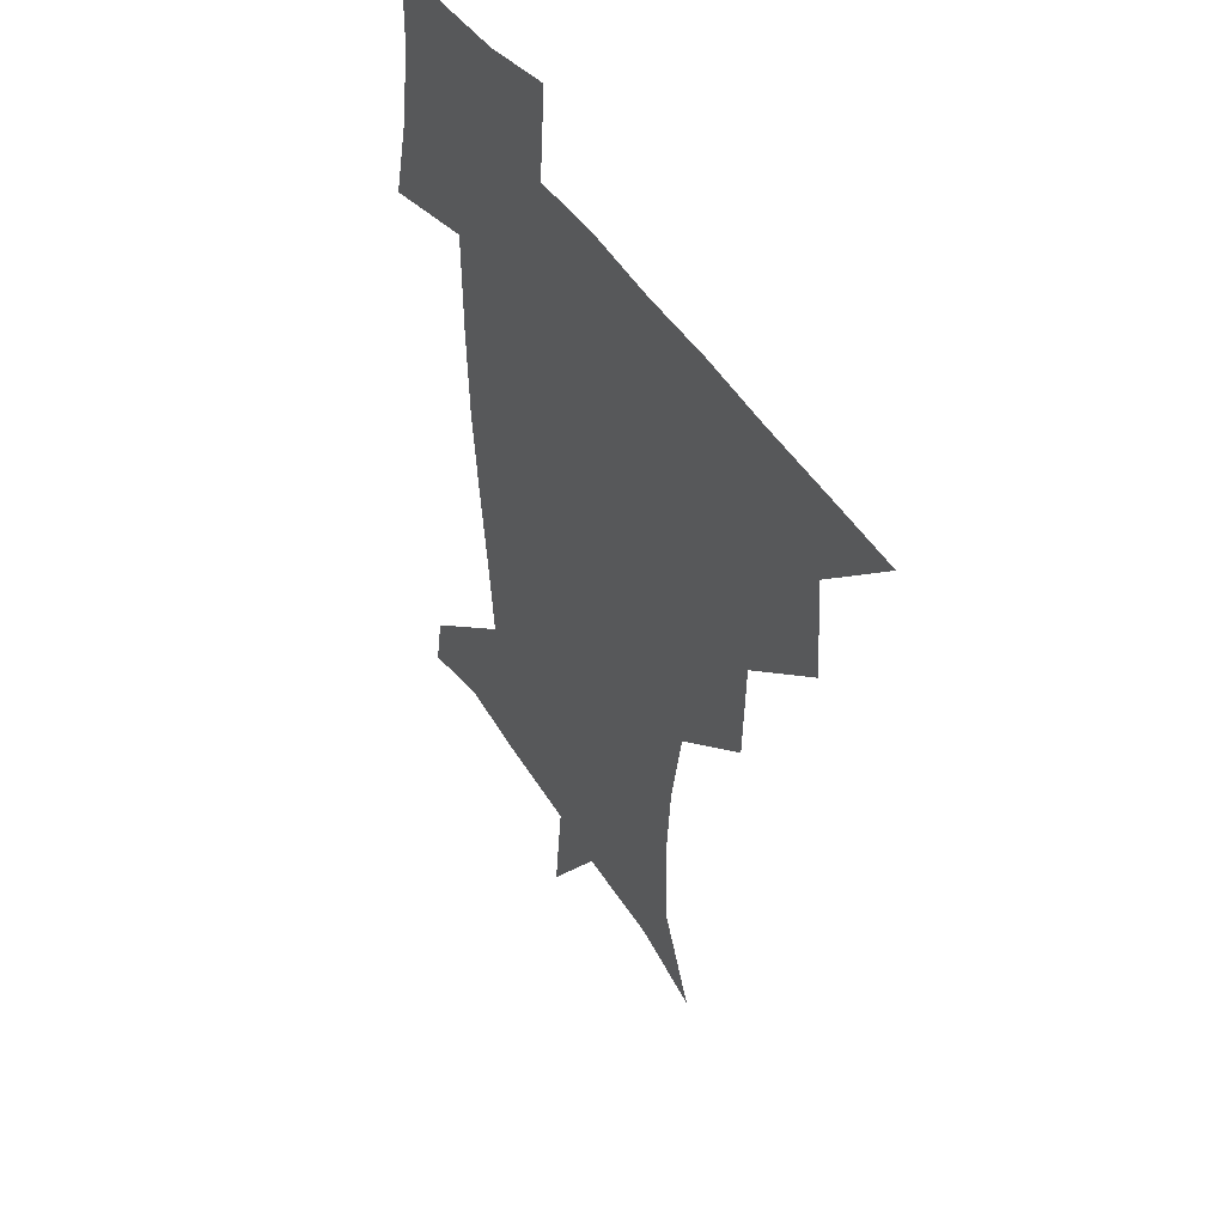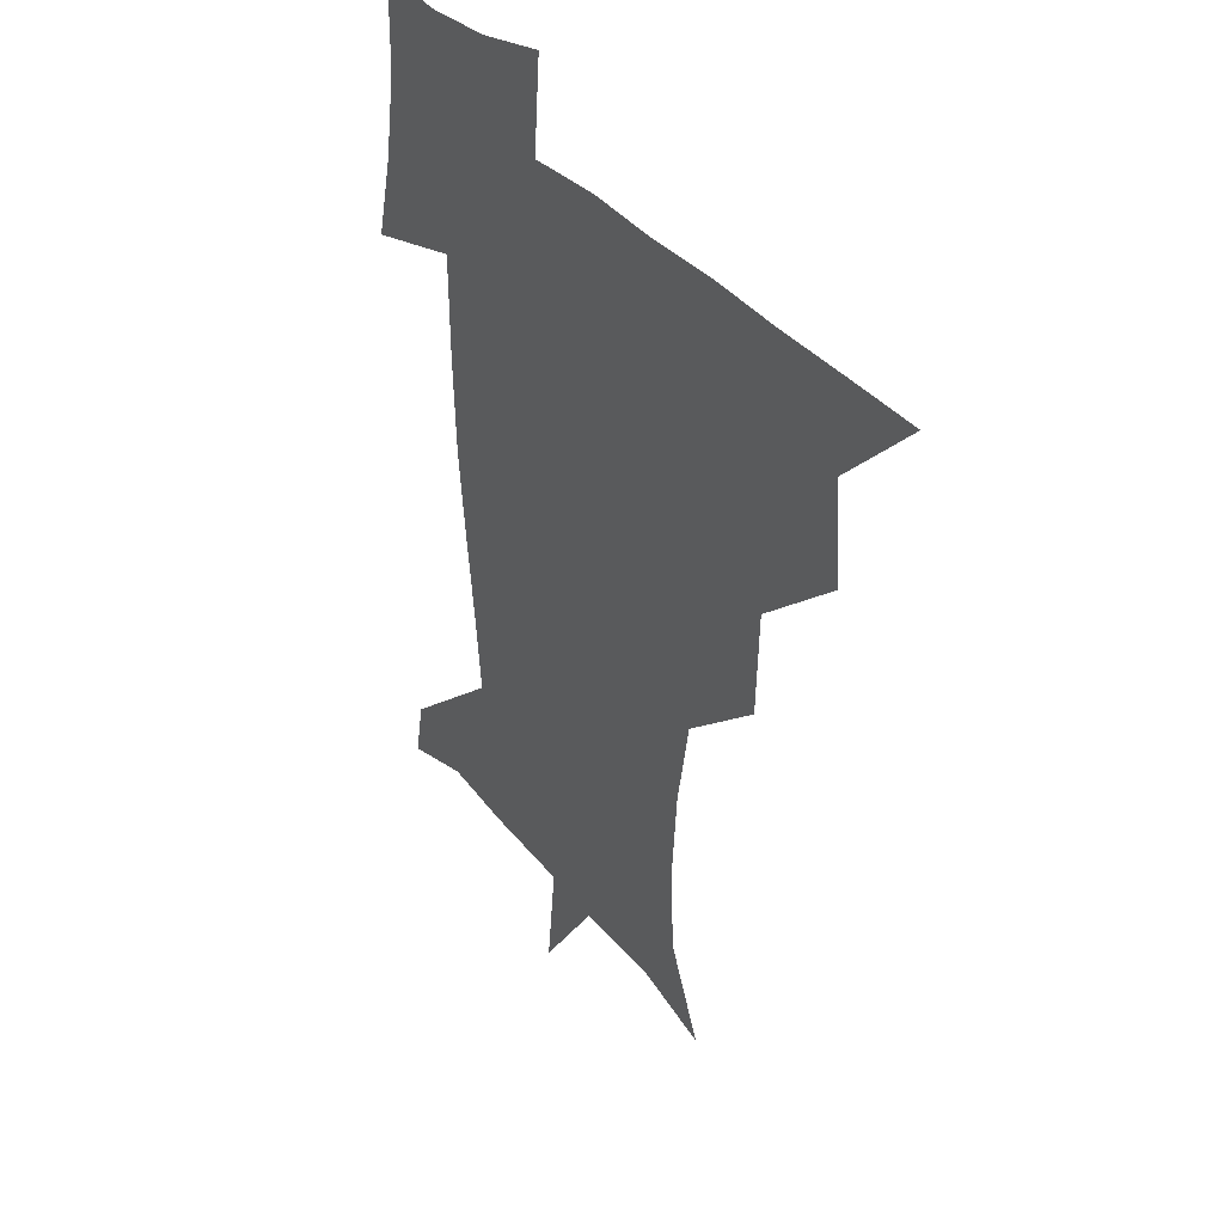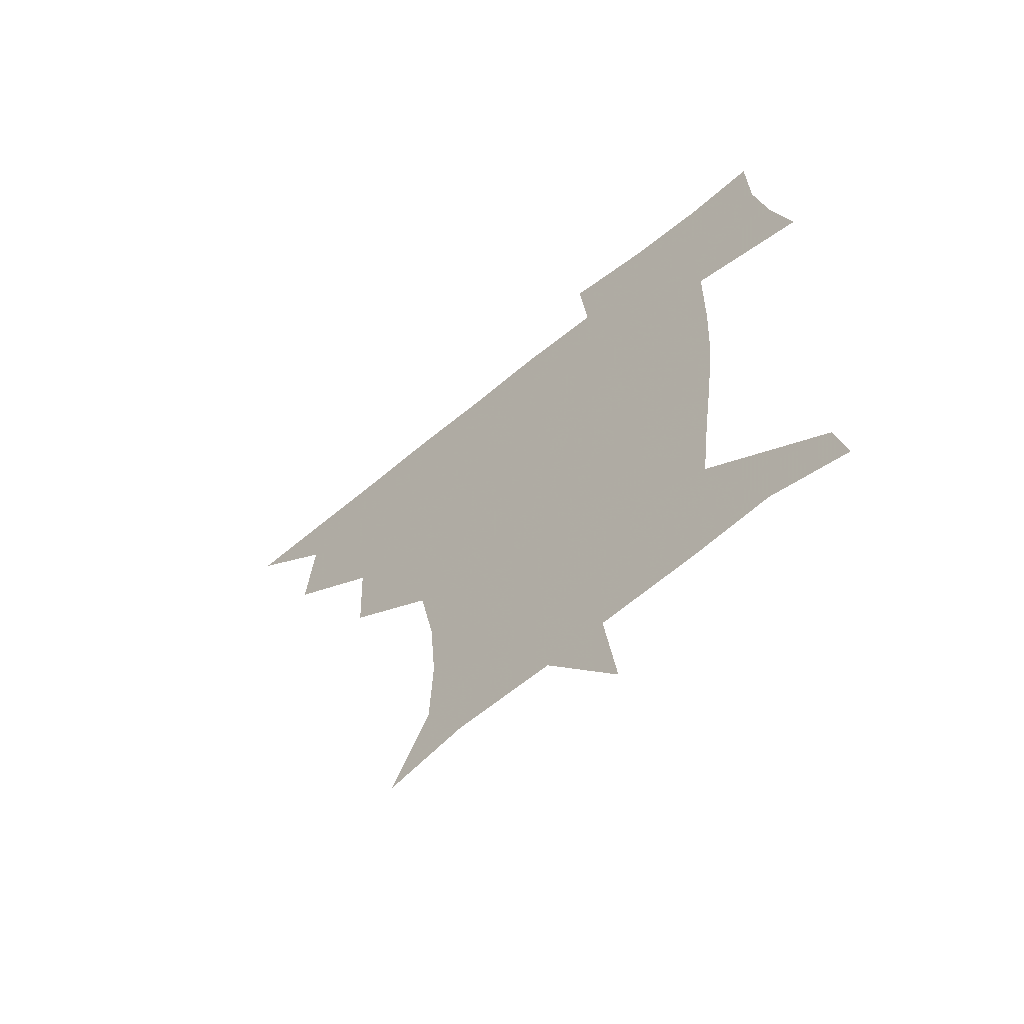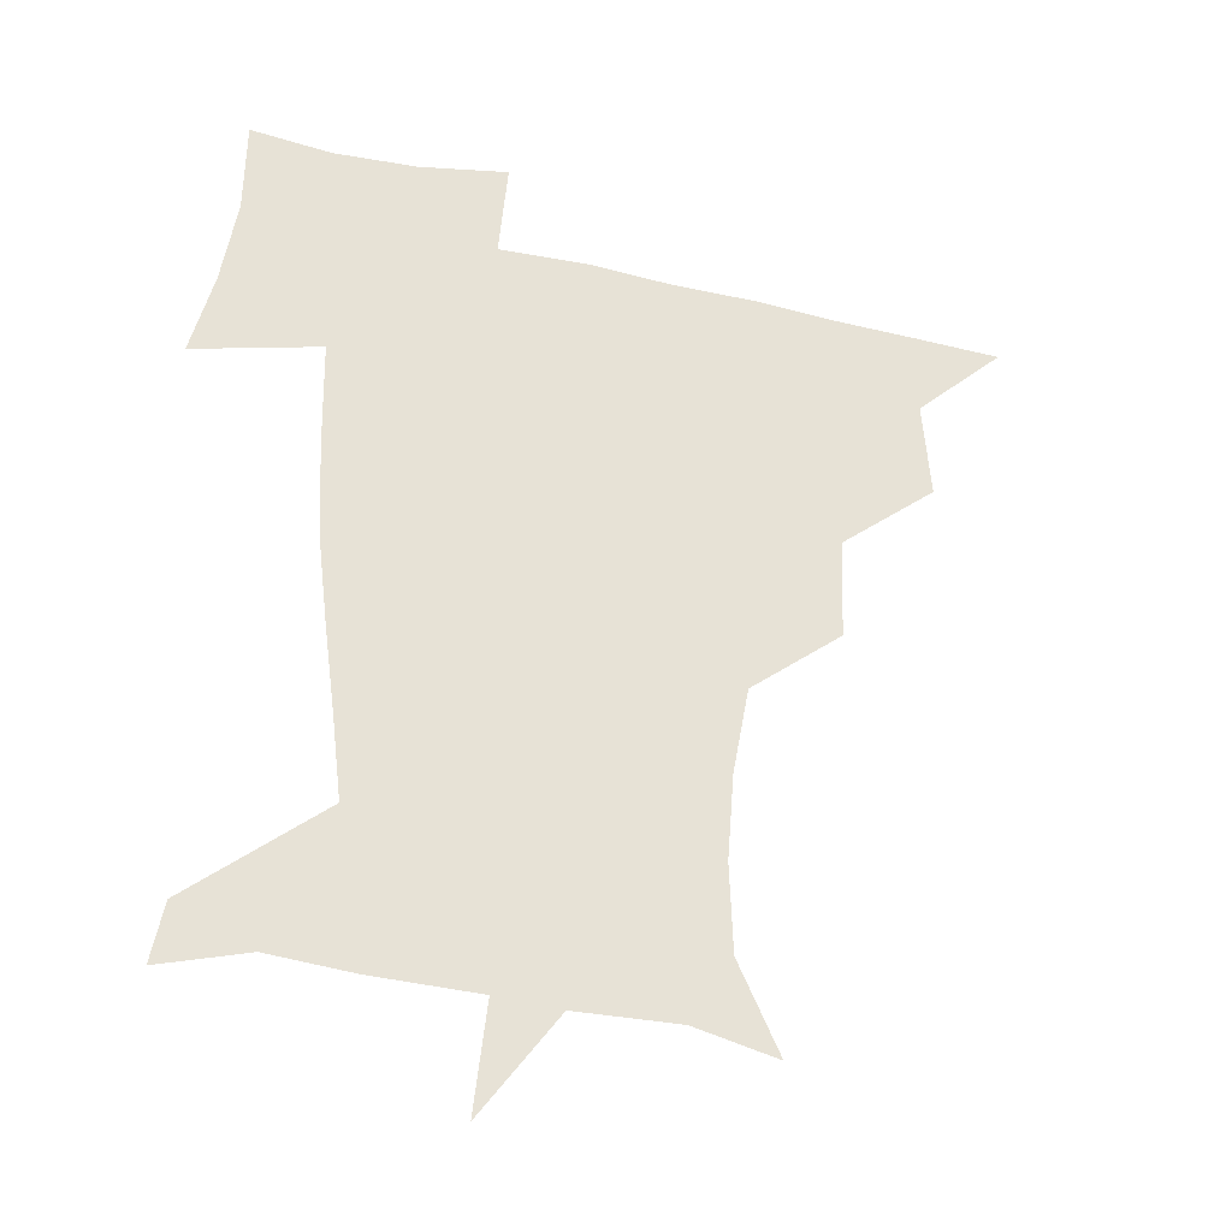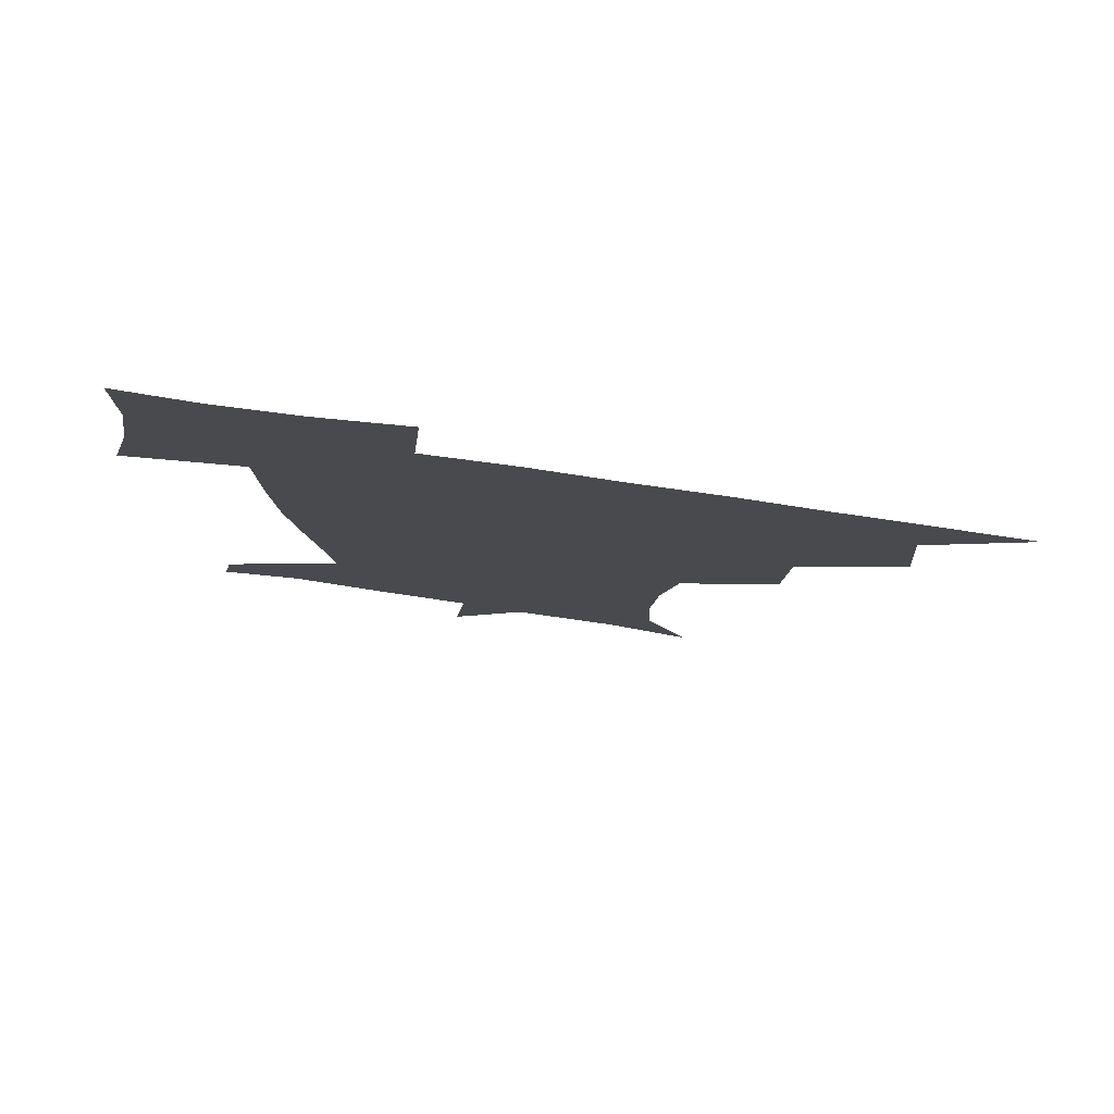
<metadata>
{"format":"obj","ext":"obj","renderer":"f3d","projection":"perspective","resolution":1024,"background":"white","views":[{"elev":45.1,"azim":-119.6,"up":"+Y"},{"elev":34.9,"azim":-123.0,"up":"+Y"},{"elev":-65.1,"azim":39.8,"up":"+Y"},{"elev":-33.4,"azim":161.9,"up":"+Y"},{"elev":79.9,"azim":-171.8,"up":"+Y"}]}
</metadata>
<code>
v 451.2 450.2 0
v 480 385.9 0
v 482.8 420.1 0
v 481.6 450.7 0
v 515.5 321.8 0
v 514 358 0
v 513.6 391.4 0
v 513.4 421.5 0
v 512.1 450.9 0
v 540.8 172.4 0
v 555 203.2 0
v 556.2 234.1 0
v 553.8 264.5 0
v 548.1 295.7 0
v 545.4 332.5 0
v 544.2 363.8 0
v 543.7 393.4 0
v 542.9 422 0
v 541.3 452.1 0
v 569.6 179.3 0
v 579 212 0
v 578.8 243.8 0
v 577.9 274.4 0
v 574.6 304.3 0
v 573.6 335.7 0
v 572.8 364.9 0
v 573.2 394.7 0
v 572.1 422.5 0
v 571.5 451.5 0
v 605.8 178.5 0
v 604.5 214.6 0
v 603.2 242.9 0
v 602.2 277.9 0
v 601.6 305.6 0
v 601.3 337.4 0
v 601.6 366.2 0
v 601.8 395.2 0
v 602.2 422.7 0
v 600.6 452.6 0
v 632.3 141.7 0
v 628 179.9 0
v 628.8 216 0
v 628.4 246.3 0
v 627.9 277.8 0
v 628.4 308.8 0
v 629.1 337.1 0
v 629.5 368.3 0
v 630.2 395.6 0
v 630.9 423.3 0
v 632.3 450.7 0
v 629.2 485.7 0
v 664.7 180.7 0
v 654.5 215.2 0
v 651.3 244.1 0
v 653.7 272.9 0
v 655.6 302.8 0
v 657.2 332.7 0
v 657.3 365.7 0
v 657.9 396.6 0
v 658.2 423.7 0
v 659.5 450.7 0
v 660.7 479.2 0
v 693.8 183.1 0
v 681.6 210.7 0
v 673.8 233.2 0
v 677.3 262.5 0
v 681.3 292.8 0
v 684.9 323.5 0
v 686.6 358 0
v 687.2 395.6 0
v 684.2 423.4 0
v 685.3 449.6 0
v 689.9 477 0
v 723.5 174.4 0
v 719.6 195 0
v 730.9 383.8 0
v 723.3 414.2 0
v 718.3 446 0
v 717.9 479.3 0
f 3 4 1
f 6 7 2
f 2 7 3
f 7 8 3
f 3 8 4
f 8 9 4
f 14 15 5
f 5 15 6
f 15 16 6
f 6 16 7
f 16 17 7
f 7 17 8
f 17 18 8
f 8 18 9
f 18 19 9
f 10 20 11
f 20 21 11
f 11 21 12
f 21 22 12
f 12 22 13
f 22 23 13
f 13 23 14
f 23 24 14
f 14 24 15
f 24 25 15
f 15 25 16
f 25 26 16
f 16 26 17
f 26 27 17
f 17 27 18
f 27 28 18
f 18 28 19
f 28 29 19
f 20 30 21
f 30 31 21
f 21 31 22
f 31 32 22
f 22 32 23
f 32 33 23
f 23 33 24
f 33 34 24
f 24 34 25
f 34 35 25
f 25 35 26
f 35 36 26
f 26 36 27
f 36 37 27
f 27 37 28
f 37 38 28
f 28 38 29
f 38 39 29
f 40 41 30
f 30 41 31
f 41 42 31
f 31 42 32
f 42 43 32
f 32 43 33
f 43 44 33
f 33 44 34
f 44 45 34
f 34 45 35
f 45 46 35
f 35 46 36
f 46 47 36
f 36 47 37
f 47 48 37
f 37 48 38
f 48 49 38
f 38 49 39
f 49 50 39
f 41 52 42
f 52 53 42
f 42 53 43
f 53 54 43
f 43 54 44
f 54 55 44
f 44 55 45
f 55 56 45
f 45 56 46
f 56 57 46
f 46 57 47
f 57 58 47
f 47 58 48
f 58 59 48
f 48 59 49
f 59 60 49
f 49 60 50
f 60 61 50
f 50 61 51
f 61 62 51
f 52 63 53
f 63 64 53
f 53 64 54
f 64 65 54
f 54 65 55
f 65 66 55
f 55 66 56
f 66 67 56
f 56 67 57
f 67 68 57
f 57 68 58
f 68 69 58
f 58 69 59
f 69 70 59
f 59 70 60
f 70 71 60
f 60 71 61
f 71 72 61
f 61 72 62
f 72 73 62
f 63 74 64
f 74 75 64
f 64 75 65
f 70 76 71
f 76 77 71
f 71 77 72
f 77 78 72
f 72 78 73
f 78 79 73

</code>
